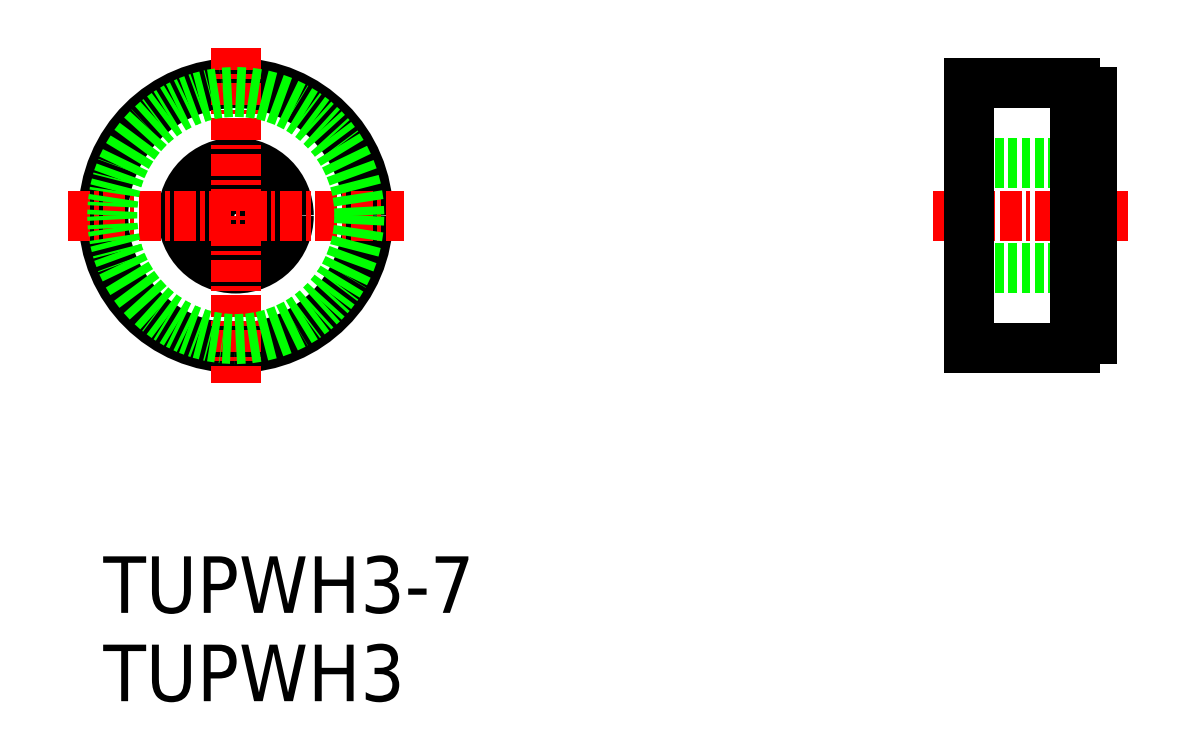
<metadata>
{"format":"dxf","ext":"dxf","renderer":"ezdxf+matplotlib","layout":"modelspace","background":"white","min_lineweight":24,"dpi":150}
</metadata>
<code>
0
SECTION
2
ENTITIES
0
TEXT
8
0
10
-4004
20
-992.1
30
0
40
3.2
1
TUPWH3-7
0
TEXT
8
0
10
-4004
20
-997.1
30
0
40
3.2
1
TUPWH3
0
CIRCLE
8
0
10
-3997
20
-969.6
30
0
40
1.5
0
CIRCLE
8
0
10
-3997
20
-969.6
30
0
40
7.5
0
CIRCLE
8
0
10
-3997
20
-969.6
30
0
40
3
0
LINE
8
CENTER
10
-4006
20
-969.6
30
0
11
-3987
21
-969.6
31
0
0
LINE
8
CENTER
10
-3997
20
-960.1
30
0
11
-3997
21
-979.1
31
0
0
LINE
8
0
10
-3955
20
-966.6
30
0
11
-3949
21
-966.6
31
0
0
LINE
8
0
10
-3949
20
-968.1
30
0
11
-3948
21
-968.1
31
0
0
LINE
8
0
10
-3949
20
-971.1
30
0
11
-3948
21
-971.1
31
0
0
LINE
8
0
10
-3955
20
-972.6
30
0
11
-3949
21
-972.6
31
0
0
LINE
8
CENTER
10
-3946
20
-969.6
30
0
11
-3957
21
-969.6
31
0
0
LINE
8
0
10
-3949
20
-962.1
30
0
11
-3949
21
-977.1
31
0
0
LINE
8
0
10
-3955
20
-962.1
30
0
11
-3949
21
-962.1
31
0
0
LINE
8
0
10
-3948
20
-962.6
30
0
11
-3948
21
-976.6
31
0
0
LINE
8
0
10
-3949
20
-977.1
30
0
11
-3955
21
-977.1
31
0
0
LINE
8
0
10
-3955
20
-977.1
30
0
11
-3955
21
-962.1
31
0
0
LINE
8
0
10
-3949
20
-962.6
30
0
11
-3948
21
-962.6
31
0
0
LINE
8
0
10
-3948
20
-976.6
30
0
11
-3949
21
-976.6
31
0
0
CIRCLE
8
0
10
-3997
20
-969.6
30
0
40
7
0
ENDSEC
0
EOF

</code>
